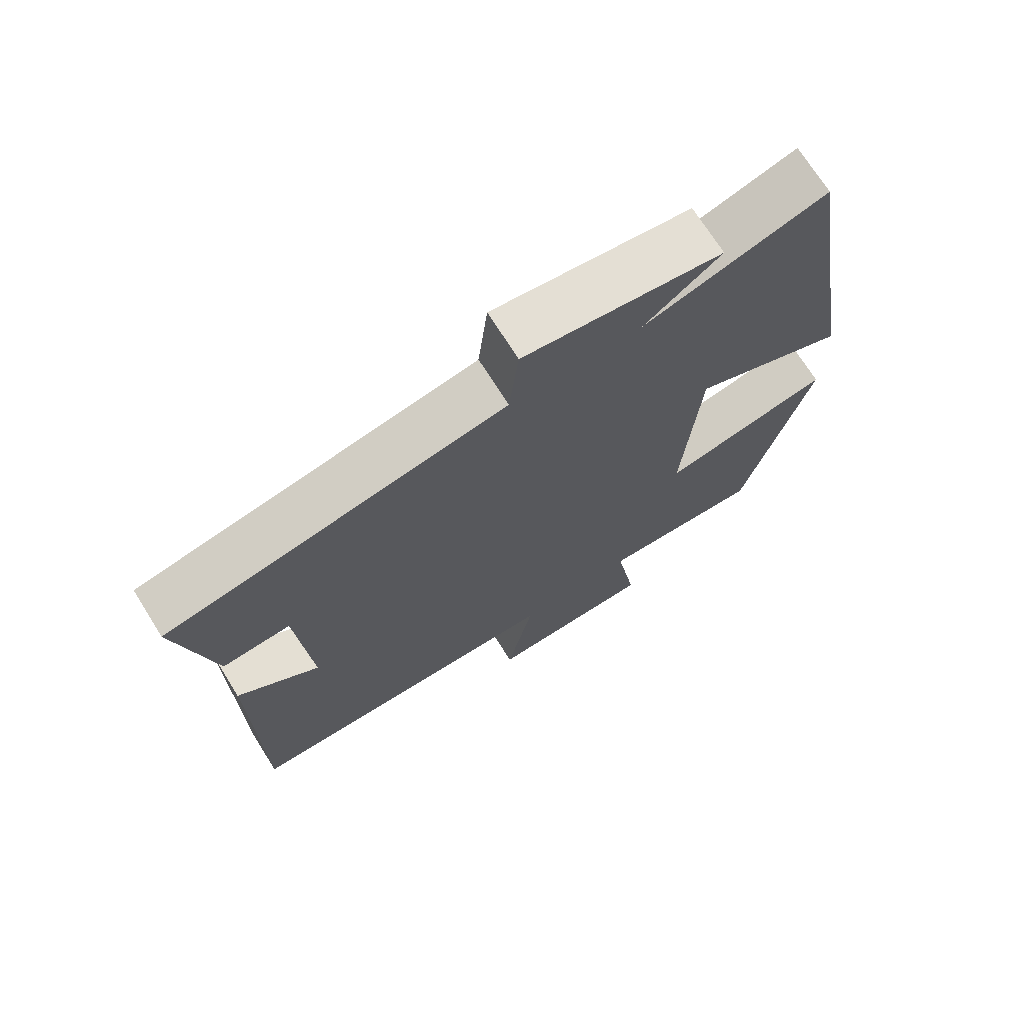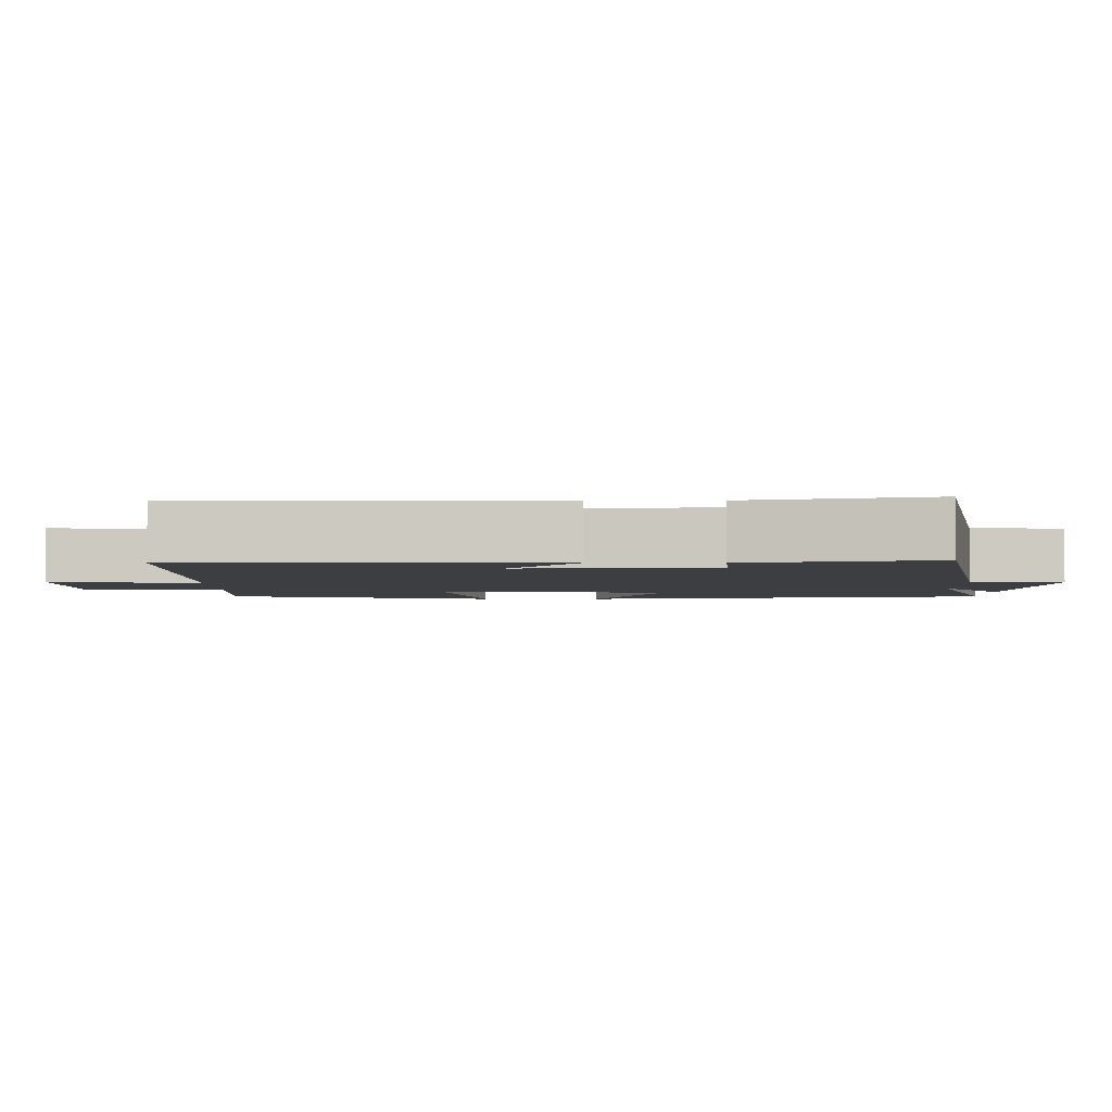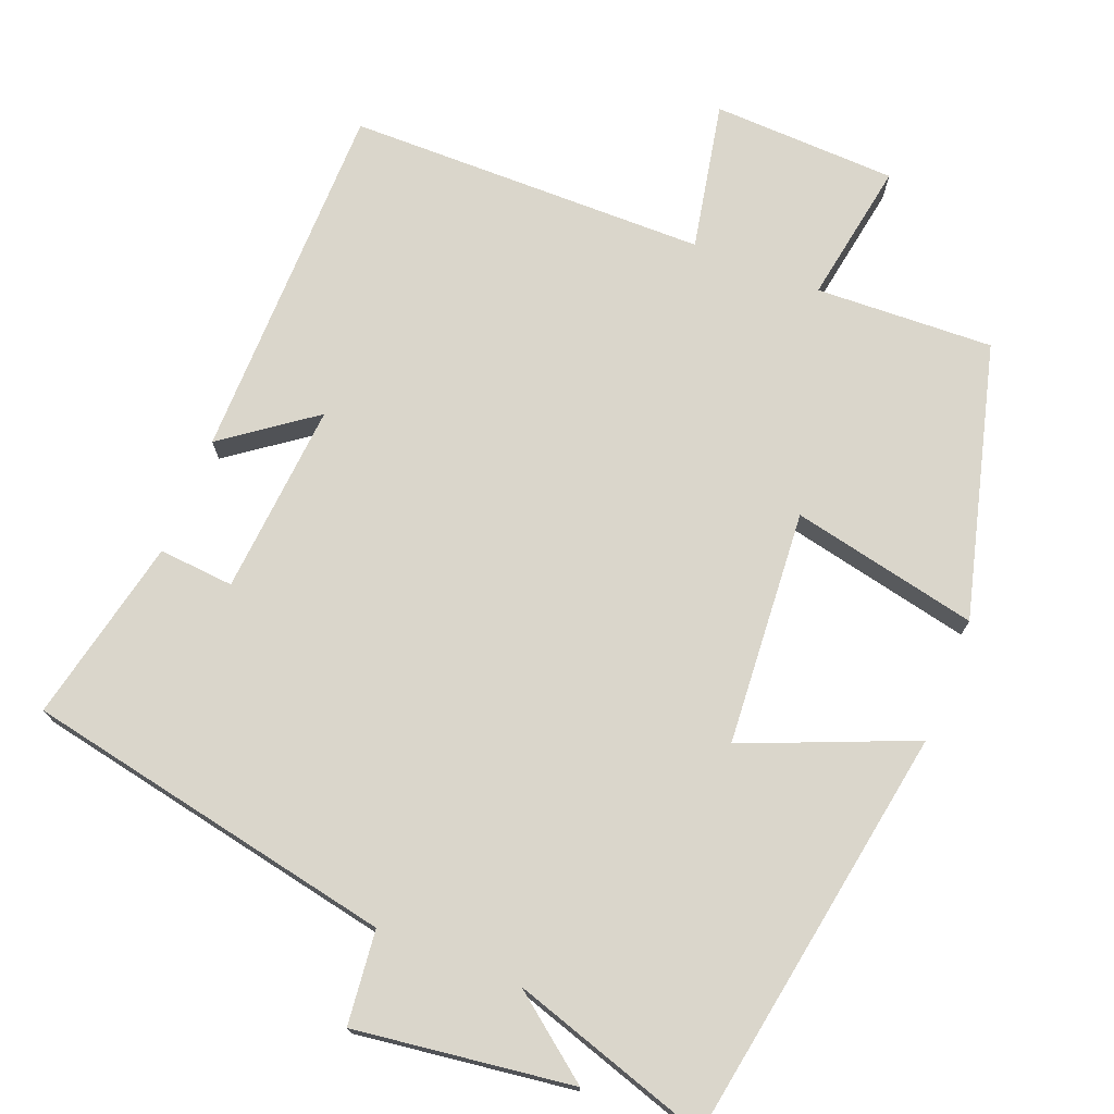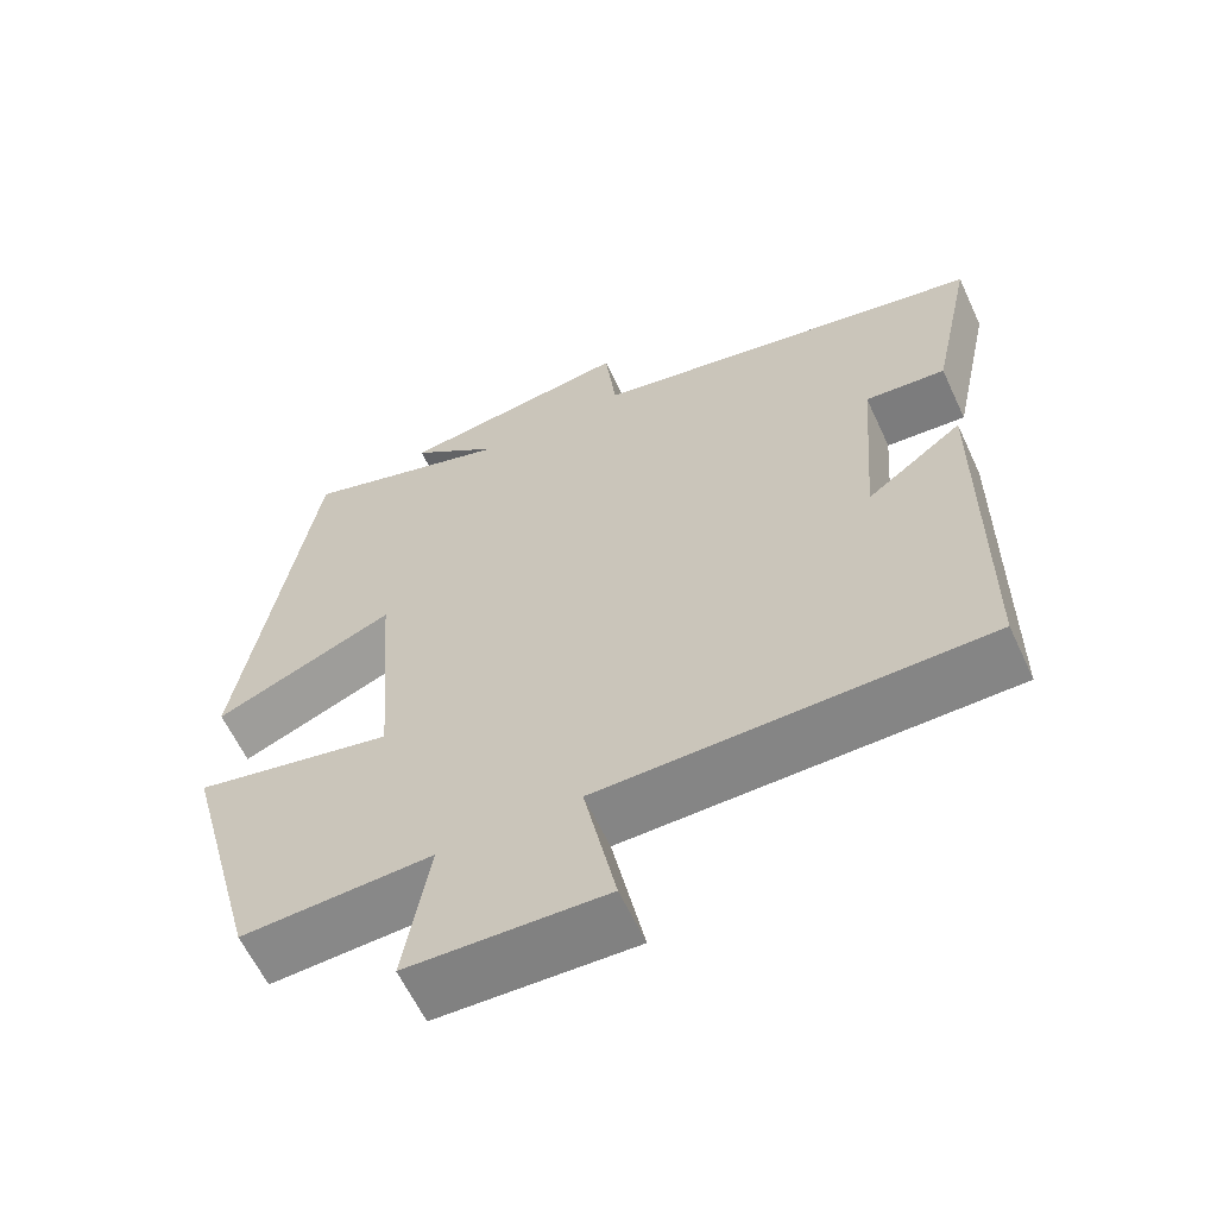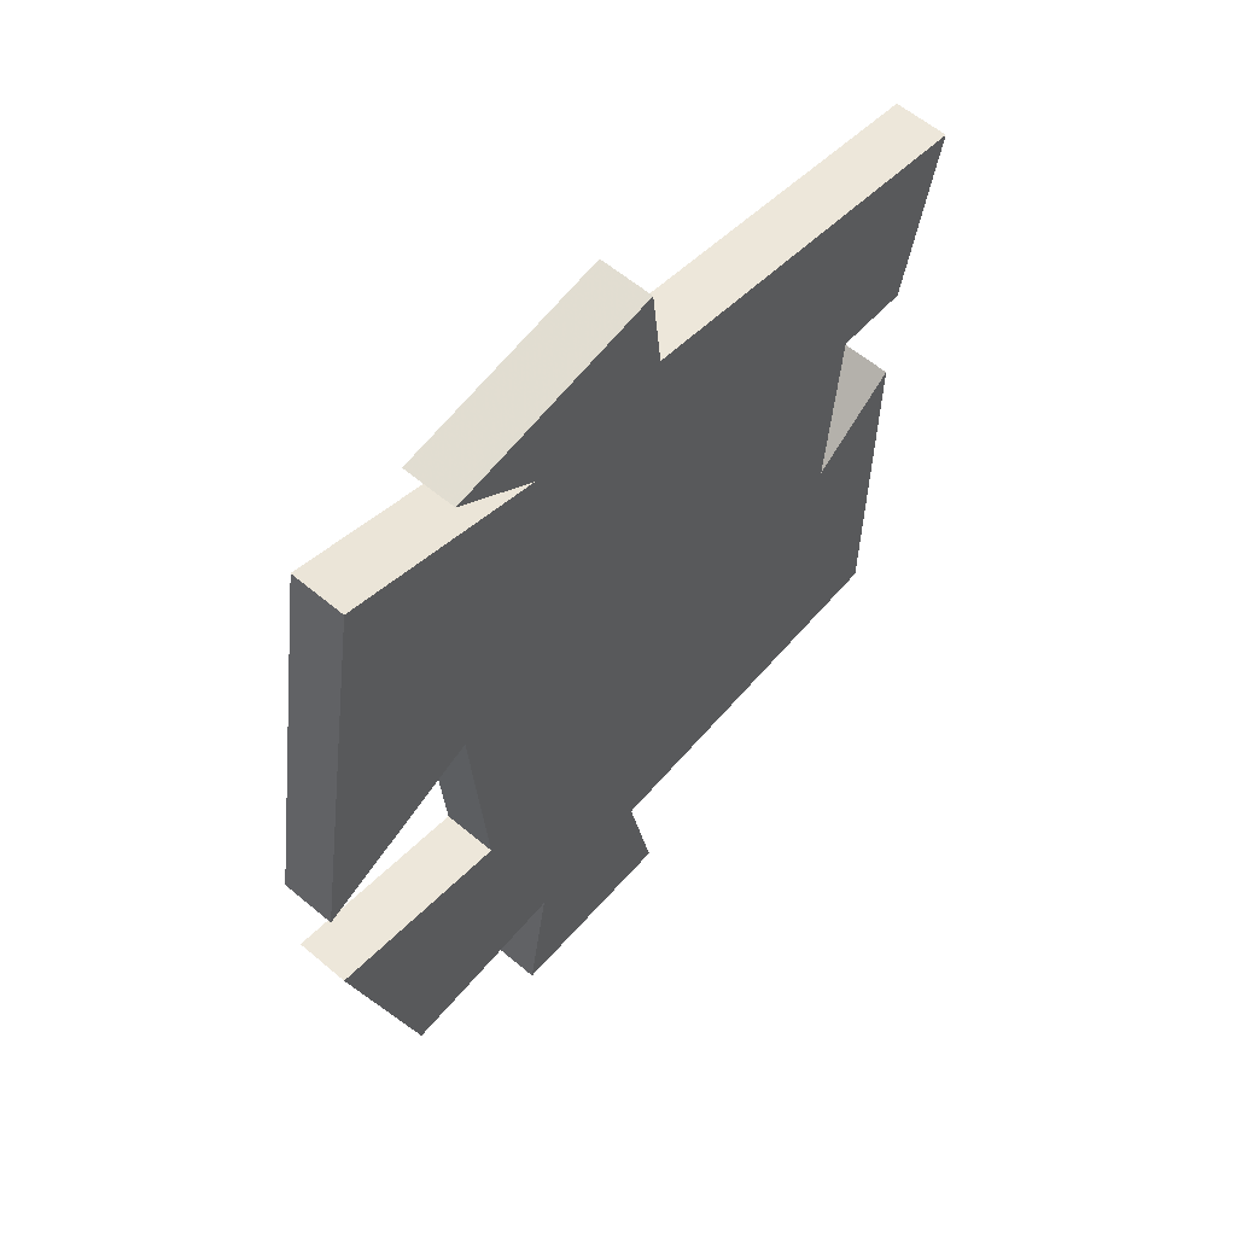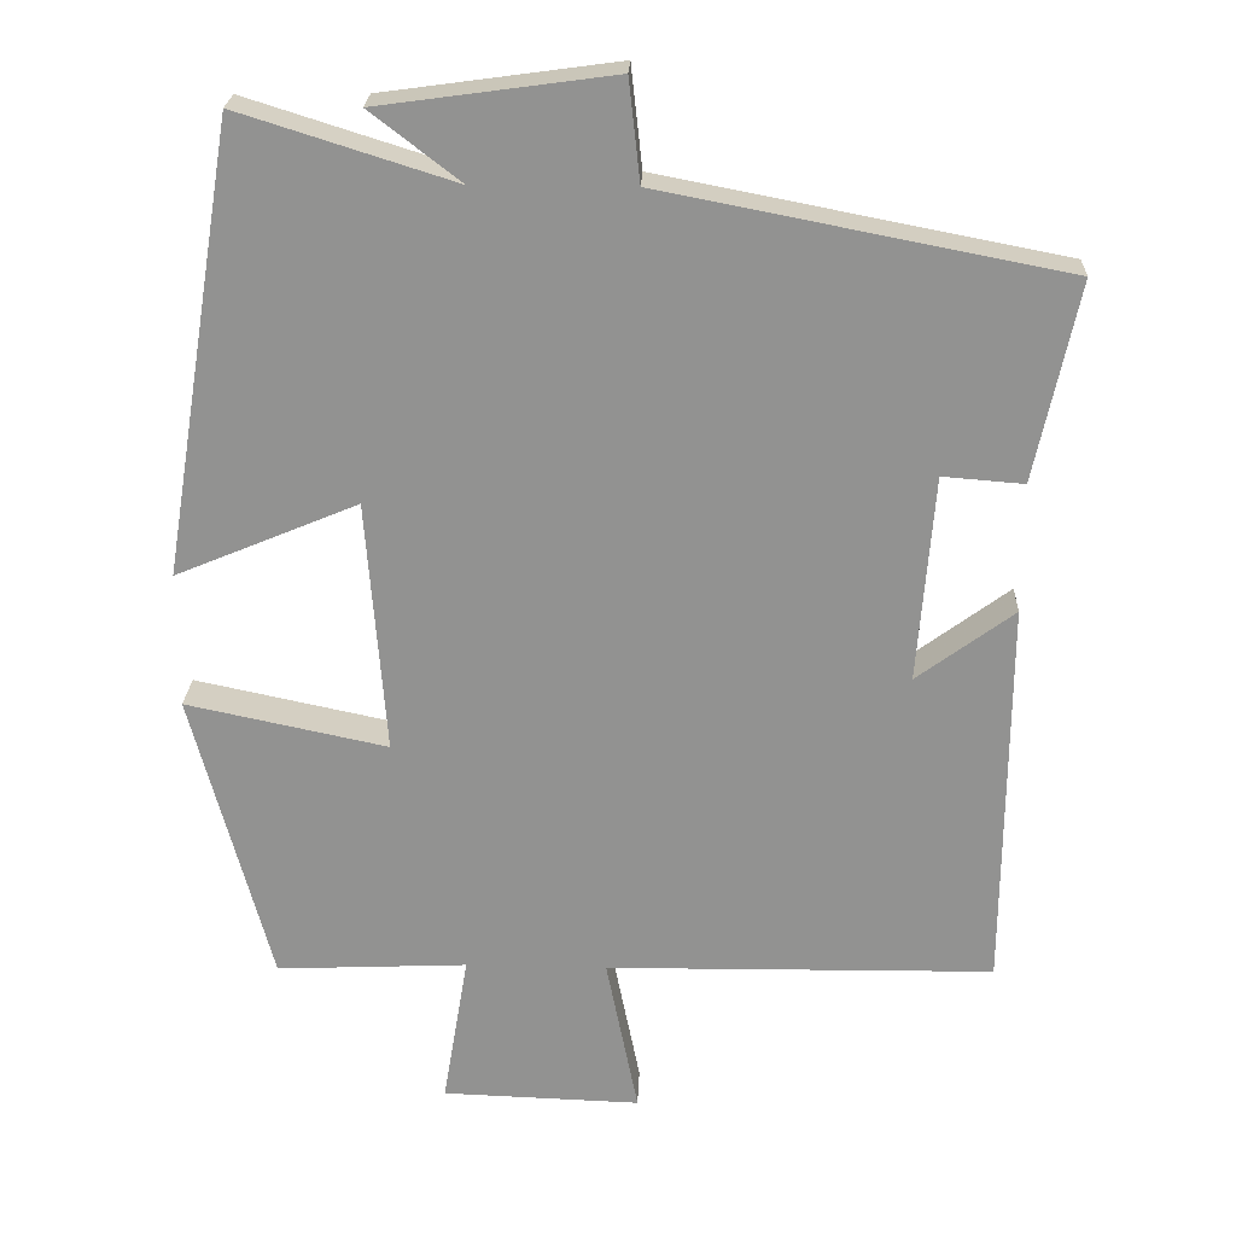
<metadata>
{"format":"obj","ext":"obj","renderer":"f3d","projection":"perspective","resolution":1024,"background":"white","views":[{"elev":71.3,"azim":-32.1,"up":"+Z"},{"elev":-3.3,"azim":-89.9,"up":"+Y"},{"elev":73.9,"azim":21.8,"up":"+Y"},{"elev":-61.3,"azim":-155.1,"up":"+Z"},{"elev":60.2,"azim":130.7,"up":"+Z"},{"elev":23.4,"azim":-177.7,"up":"+Z"}]}
</metadata>
<code>
v 0.402 0.07 -0.511
v 0.163 0.07 -0.5
v 0.195 0.07 -0.691
v -0.053 0.07 -0.699
v -0.013 0.07 -0.5
v -0.497 0.07 -0.494
v -0.5 0.07 -0.005
v -0.379 0.07 -0.095
v -0.399 0.07 0.163
v -0.5 0.07 0.155
v -0.553 0.07 0.403
v -0.053 0.07 0.5
v -0.039 0.07 0.626
v 0.253 0.07 0.586
v 0.141 0.07 0.5
v 0.408 0.07 0.584
v 0.5 0.07 0.024
v 0.273 0.07 0.119
v 0.249 0.07 -0.197
v 0.5 0.07 -0.144
v 0.402 0 -0.511
v 0.163 0 -0.5
v 0.195 0 -0.691
v -0.053 0 -0.699
v -0.013 0 -0.5
v -0.497 0 -0.494
v -0.5 0 -0.005
v -0.379 0 -0.095
v -0.399 0 0.163
v -0.5 0 0.155
v -0.553 0 0.403
v -0.053 0 0.5
v -0.039 0 0.626
v 0.253 0 0.586
v 0.141 0 0.5
v 0.408 0 0.584
v 0.5 0 0.024
v 0.273 0 0.119
v 0.249 0 -0.197
v 0.5 0 -0.144
f 19 20 1 2
f 18 19 2
f 15 16 17 18
f 15 18 2
f 12 13 14 15
f 11 12 15
f 10 11 15
f 9 10 15
f 8 9 15 2
f 7 8 2
f 6 7 2
f 5 6 2
f 2 3 4 5
f 22 21 40 39
f 22 39 38
f 38 37 36 35
f 22 38 35
f 35 34 33 32
f 35 32 31
f 35 31 30
f 35 30 29
f 22 35 29 28
f 22 28 27
f 22 27 26
f 22 26 25
f 25 24 23 22
f 1 21 22 2
f 2 22 23 3
f 3 23 24 4
f 4 24 25 5
f 5 25 26 6
f 6 26 27 7
f 7 27 28 8
f 8 28 29 9
f 9 29 30 10
f 10 30 31 11
f 11 31 32 12
f 12 32 33 13
f 13 33 34 14
f 14 34 35 15
f 15 35 36 16
f 16 36 37 17
f 17 37 38 18
f 18 38 39 19
f 19 39 40 20
f 20 40 21 1

</code>
